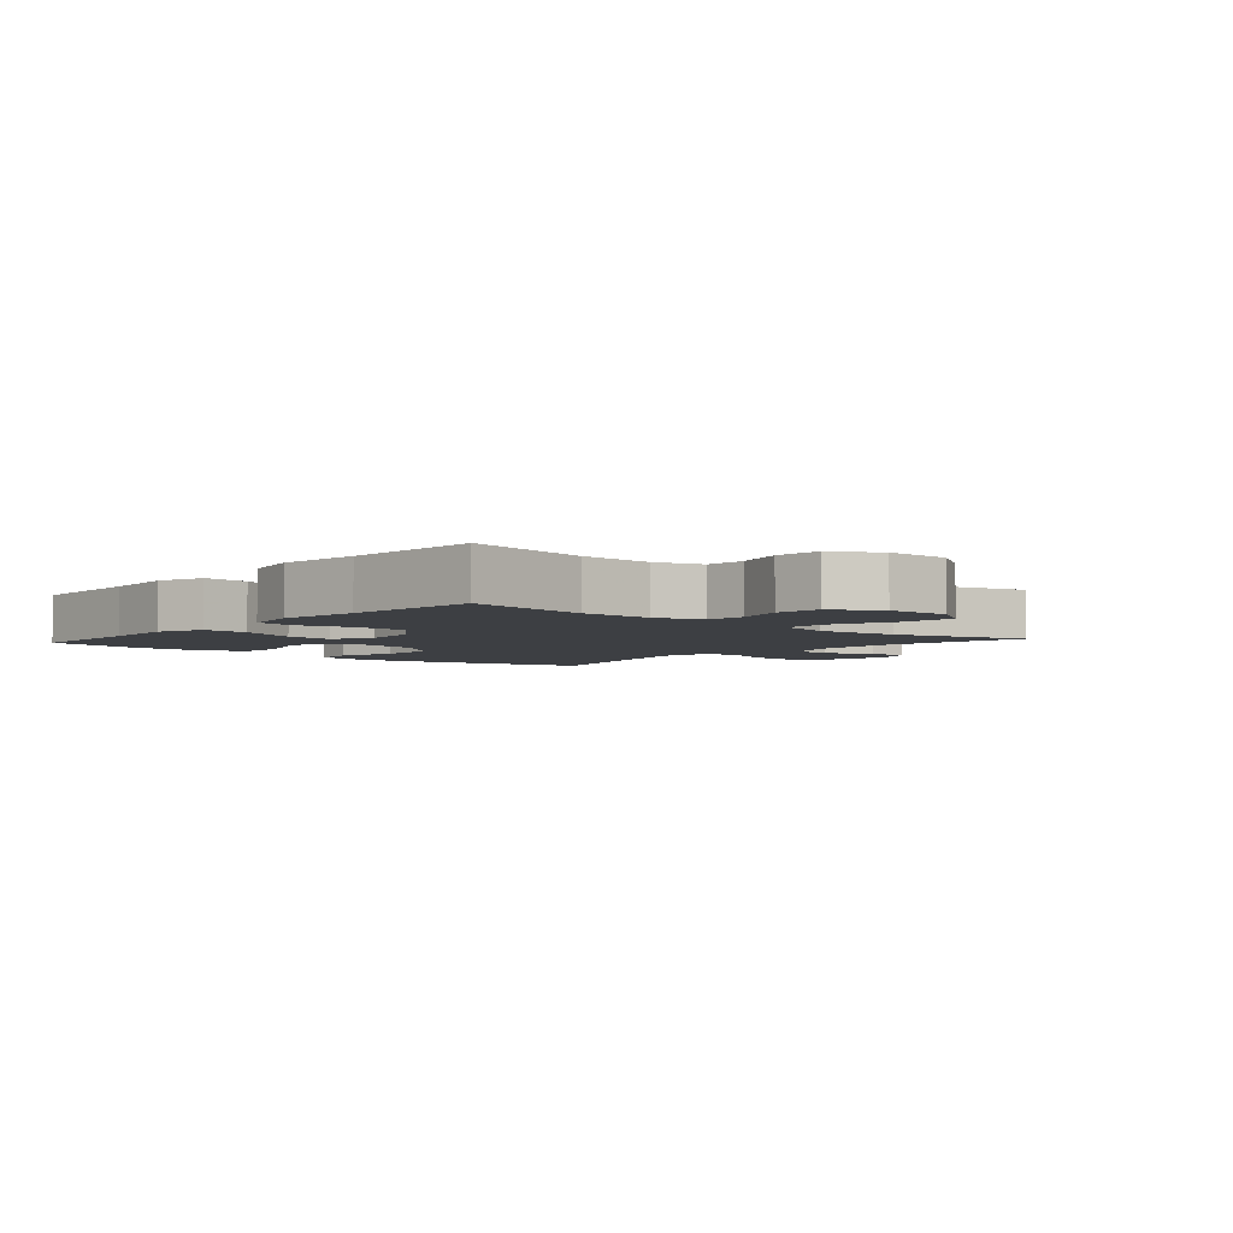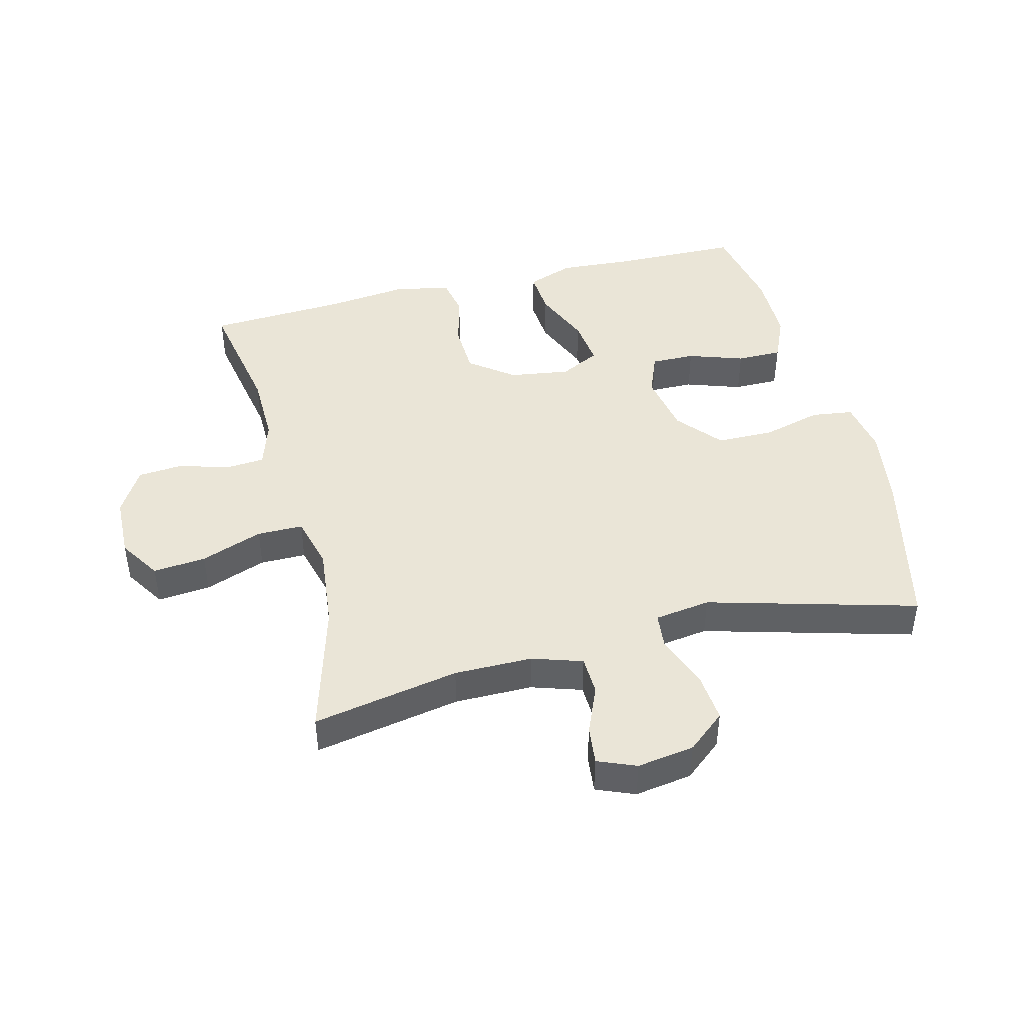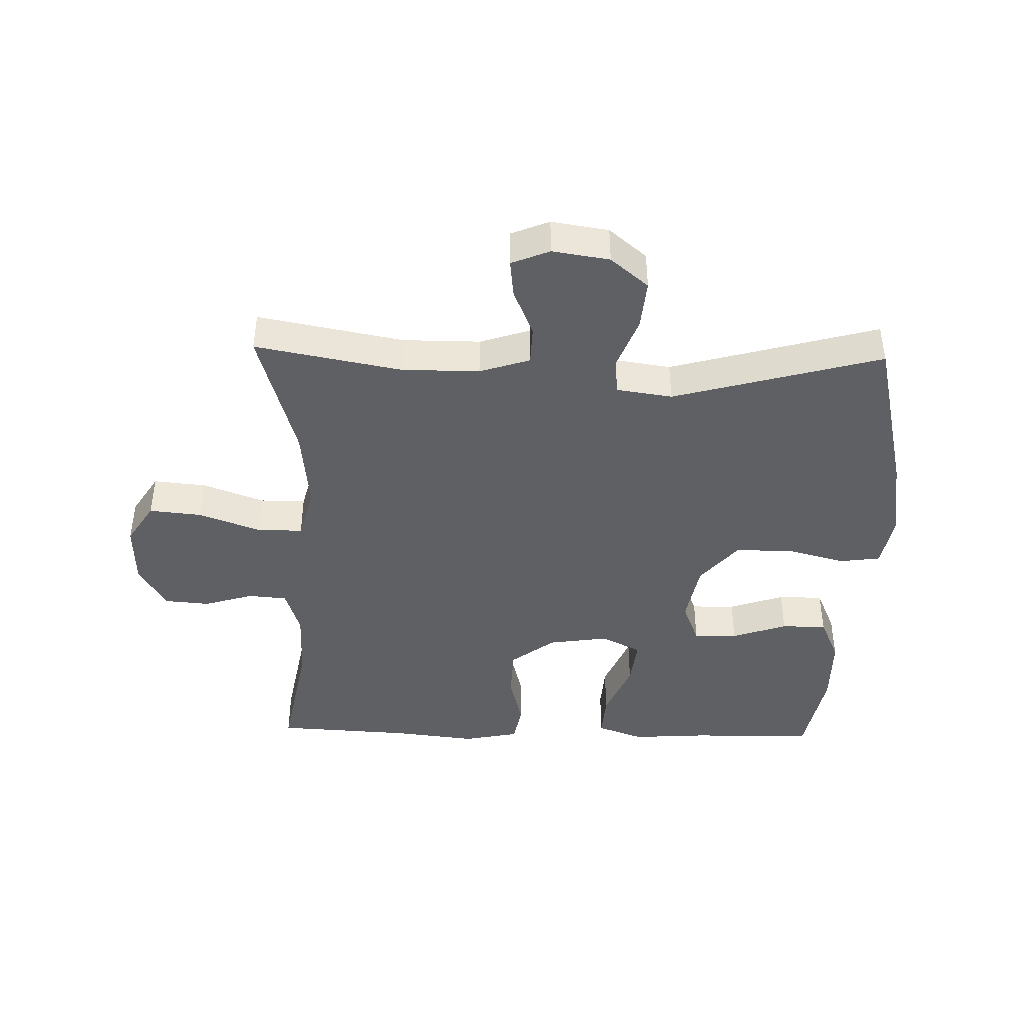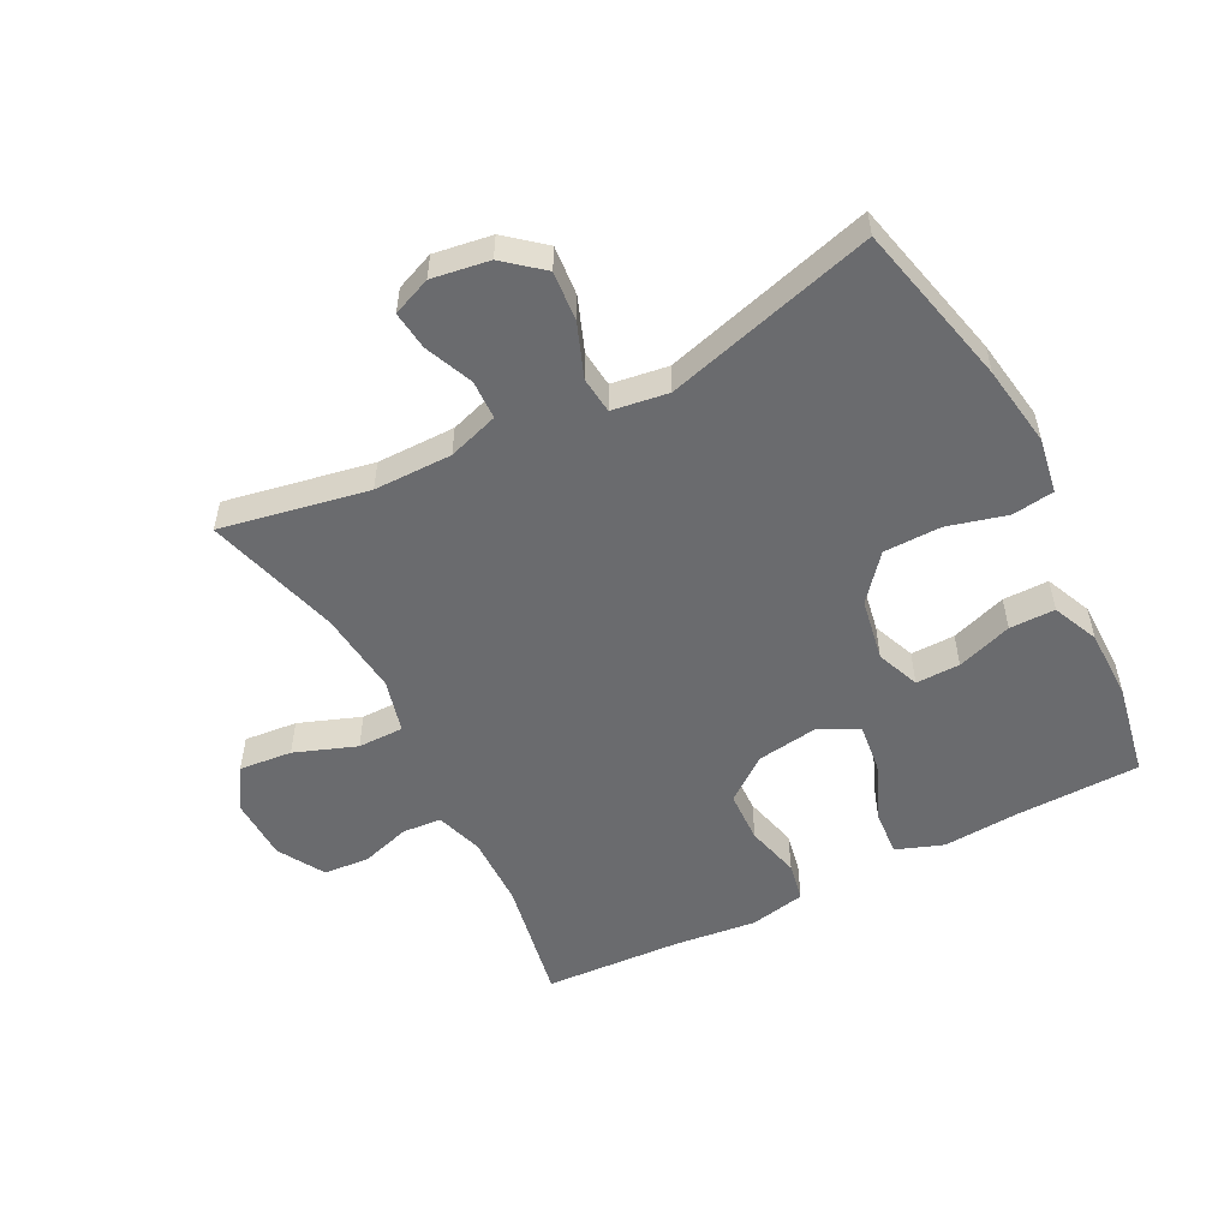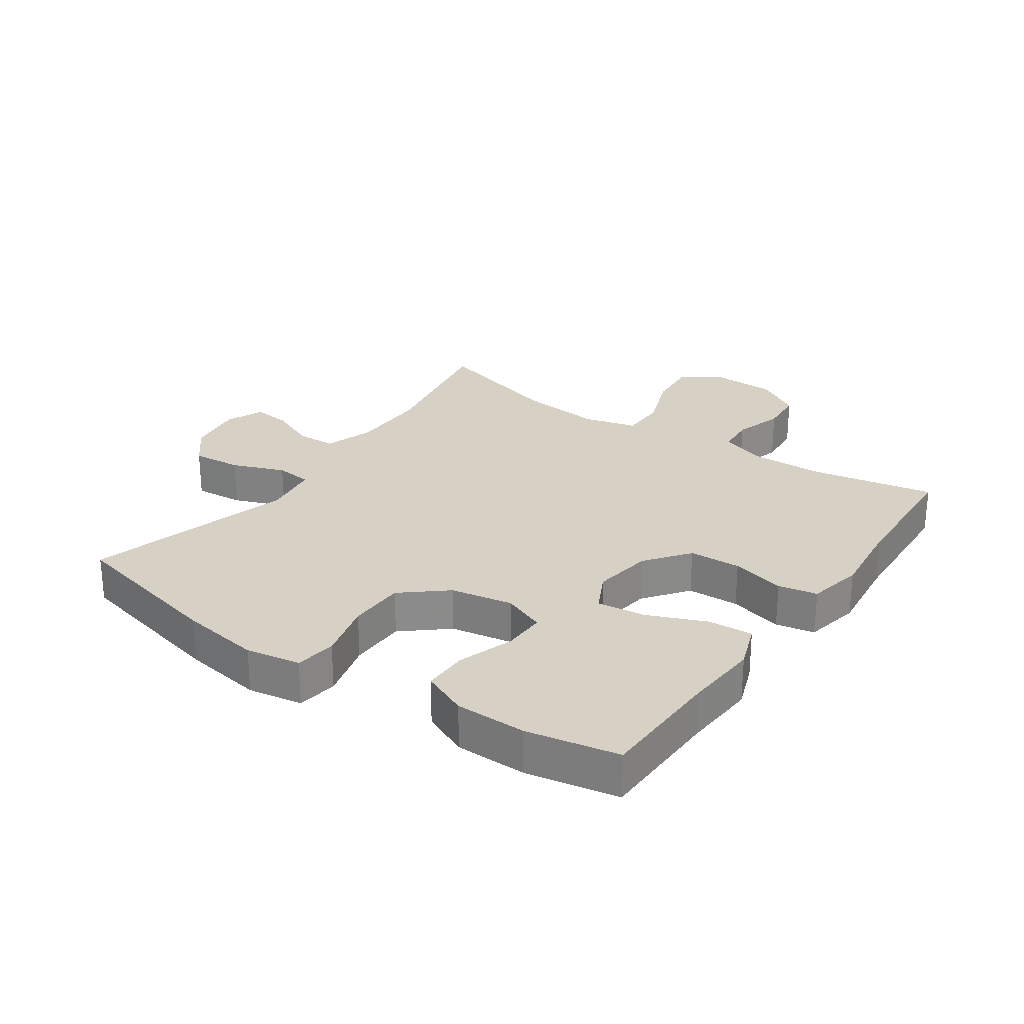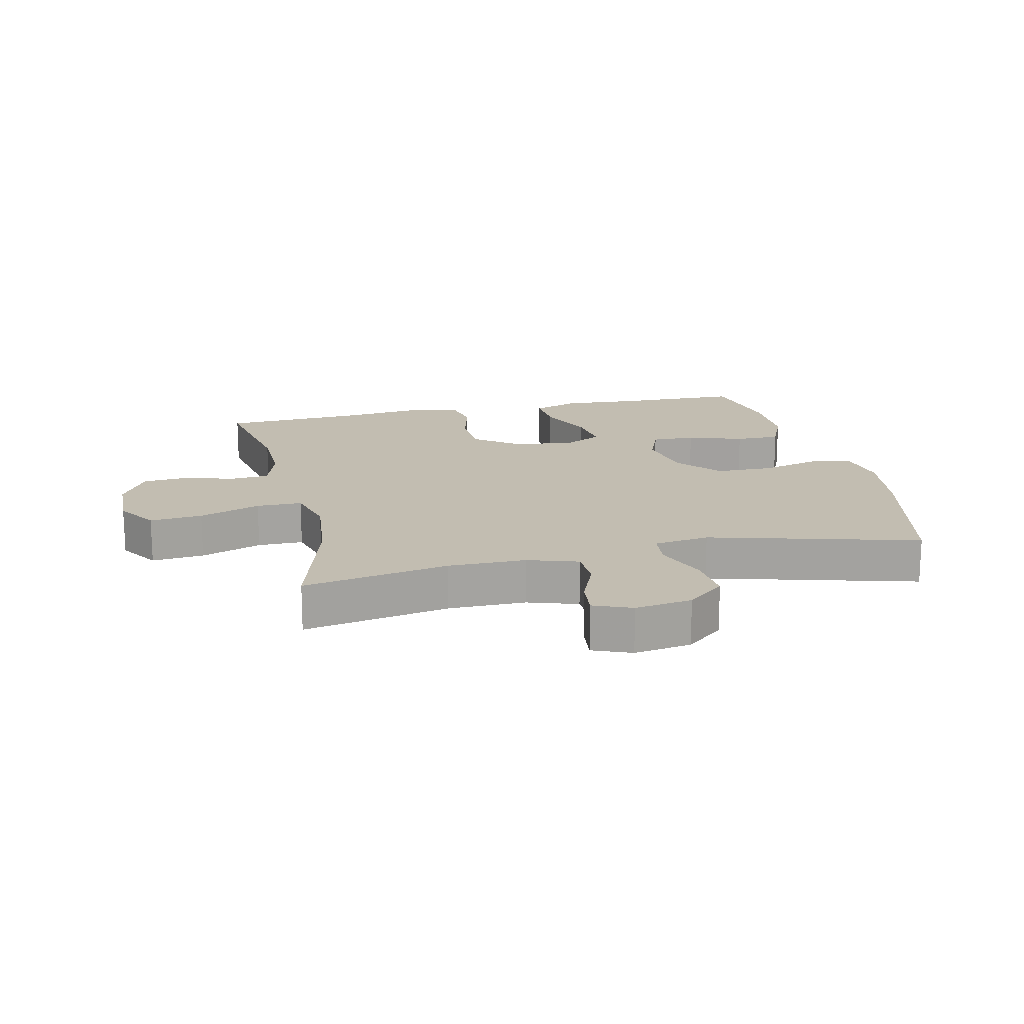
<metadata>
{"format":"obj","ext":"obj","renderer":"f3d","projection":"perspective","resolution":1024,"background":"white","views":[{"elev":-4.1,"azim":-131.2,"up":"+Y"},{"elev":44.4,"azim":-14.2,"up":"+Y"},{"elev":-42.8,"azim":-1.5,"up":"+Y"},{"elev":-53.4,"azim":27.2,"up":"+Y"},{"elev":26.6,"azim":124.8,"up":"+Y"},{"elev":17.0,"azim":-12.9,"up":"+Y"}]}
</metadata>
<code>
v -0.5 0.07 0.5
v -0.267 0.07 0.456
v -0.143 0.07 0.456
v -0.063 0.07 0.482
v -0.061 0.07 0.544
v -0.093 0.07 0.62
v -0.1 0.07 0.681
v -0.039 0.07 0.706
v 0.052 0.07 0.692
v 0.112 0.07 0.642
v 0.105 0.07 0.563
v 0.073 0.07 0.479
v 0.079 0.07 0.421
v 0.168 0.07 0.408
v 0.5 0.07 0.5
v 0.561 0.07 0.24
v 0.581 0.07 0.111
v 0.566 0.07 0.024
v 0.5 0.07 0.015
v 0.406 0.07 0.04
v 0.315 0.07 0.039
v 0.256 0.07 -0.031
v 0.238 0.07 -0.13
v 0.265 0.07 -0.198
v 0.335 0.07 -0.197
v 0.423 0.07 -0.167
v 0.495 0.07 -0.167
v 0.527 0.07 -0.24
v 0.528 0.07 -0.353
v 0.5 0.07 -0.5
v 0.3 0.07 -0.504
v 0.181 0.07 -0.512
v 0.107 0.07 -0.485
v 0.112 0.07 -0.413
v 0.151 0.07 -0.32
v 0.16 0.07 -0.243
v 0.097 0.07 -0.211
v 0.001 0.07 -0.225
v -0.069 0.07 -0.278
v -0.072 0.07 -0.361
v -0.05 0.07 -0.447
v -0.062 0.07 -0.509
v -0.151 0.07 -0.527
v -0.281 0.07 -0.512
v -0.5 0.07 -0.5
v -0.463 0.07 -0.301
v -0.461 0.07 -0.187
v -0.485 0.07 -0.112
v -0.547 0.07 -0.107
v -0.626 0.07 -0.131
v -0.698 0.07 -0.125
v -0.741 0.07 -0.052
v -0.744 0.07 0.048
v -0.702 0.07 0.114
v -0.618 0.07 0.106
v -0.52 0.07 0.07
v -0.447 0.07 0.07
v -0.425 0.07 0.155
v -0.439 0.07 0.287
v -0.5 0 0.5
v -0.267 0 0.456
v -0.143 0 0.456
v -0.063 0 0.482
v -0.061 0 0.544
v -0.093 0 0.62
v -0.1 0 0.681
v -0.039 0 0.706
v 0.052 0 0.692
v 0.112 0 0.642
v 0.105 0 0.563
v 0.073 0 0.479
v 0.079 0 0.421
v 0.168 0 0.408
v 0.5 0 0.5
v 0.561 0 0.24
v 0.581 0 0.111
v 0.566 0 0.024
v 0.5 0 0.015
v 0.406 0 0.04
v 0.315 0 0.039
v 0.256 0 -0.031
v 0.238 0 -0.13
v 0.265 0 -0.198
v 0.335 0 -0.197
v 0.423 0 -0.167
v 0.495 0 -0.167
v 0.527 0 -0.24
v 0.528 0 -0.353
v 0.5 0 -0.5
v 0.3 0 -0.504
v 0.181 0 -0.512
v 0.107 0 -0.485
v 0.112 0 -0.413
v 0.151 0 -0.32
v 0.16 0 -0.243
v 0.097 0 -0.211
v 0.001 0 -0.225
v -0.069 0 -0.278
v -0.072 0 -0.361
v -0.05 0 -0.447
v -0.062 0 -0.509
v -0.151 0 -0.527
v -0.281 0 -0.512
v -0.5 0 -0.5
v -0.463 0 -0.301
v -0.461 0 -0.187
v -0.485 0 -0.112
v -0.547 0 -0.107
v -0.626 0 -0.131
v -0.698 0 -0.125
v -0.741 0 -0.052
v -0.744 0 0.048
v -0.702 0 0.114
v -0.618 0 0.106
v -0.52 0 0.07
v -0.447 0 0.07
v -0.425 0 0.155
v -0.439 0 0.287
f 53 54 55 56
f 53 56 57
f 52 53 57
f 49 50 51 52
f 48 49 52 57
f 47 48 57 58
f 44 45 46
f 44 46 47 58
f 40 41 42 43
f 39 40 43 44
f 32 33 34 35
f 31 32 35 36
f 30 31 36
f 29 30 36
f 28 29 36 37
f 25 26 27 28
f 24 25 28 37
f 17 18 19 20
f 17 20 21
f 14 15 16 17
f 13 14 17 21
f 9 10 11 12
f 7 8 9 12
f 5 6 7 12
f 4 5 12 13
f 3 4 13 21
f 59 1 2
f 39 44 58 59
f 38 39 59 2
f 37 38 2 3
f 23 24 37 3
f 22 23 3
f 3 21 22
f 115 114 113 112
f 116 115 112
f 116 112 111
f 111 110 109 108
f 116 111 108 107
f 117 116 107 106
f 105 104 103
f 117 106 105 103
f 102 101 100 99
f 103 102 99 98
f 94 93 92 91
f 95 94 91 90
f 95 90 89
f 95 89 88
f 96 95 88 87
f 87 86 85 84
f 96 87 84 83
f 79 78 77 76
f 80 79 76
f 76 75 74 73
f 80 76 73 72
f 71 70 69 68
f 71 68 67 66
f 71 66 65 64
f 72 71 64 63
f 80 72 63 62
f 61 60 118
f 118 117 103 98
f 61 118 98 97
f 62 61 97 96
f 62 96 83 82
f 62 82 81
f 81 80 62
f 1 60 61 2
f 2 61 62 3
f 3 62 63 4
f 4 63 64 5
f 5 64 65 6
f 6 65 66 7
f 7 66 67 8
f 8 67 68 9
f 9 68 69 10
f 10 69 70 11
f 11 70 71 12
f 12 71 72 13
f 13 72 73 14
f 14 73 74 15
f 15 74 75 16
f 16 75 76 17
f 17 76 77 18
f 18 77 78 19
f 19 78 79 20
f 20 79 80 21
f 21 80 81 22
f 22 81 82 23
f 23 82 83 24
f 24 83 84 25
f 25 84 85 26
f 26 85 86 27
f 27 86 87 28
f 28 87 88 29
f 29 88 89 30
f 30 89 90 31
f 31 90 91 32
f 32 91 92 33
f 33 92 93 34
f 34 93 94 35
f 35 94 95 36
f 36 95 96 37
f 37 96 97 38
f 38 97 98 39
f 39 98 99 40
f 40 99 100 41
f 41 100 101 42
f 42 101 102 43
f 43 102 103 44
f 44 103 104 45
f 45 104 105 46
f 46 105 106 47
f 47 106 107 48
f 48 107 108 49
f 49 108 109 50
f 50 109 110 51
f 51 110 111 52
f 52 111 112 53
f 53 112 113 54
f 54 113 114 55
f 55 114 115 56
f 56 115 116 57
f 57 116 117 58
f 58 117 118 59
f 59 118 60 1

</code>
